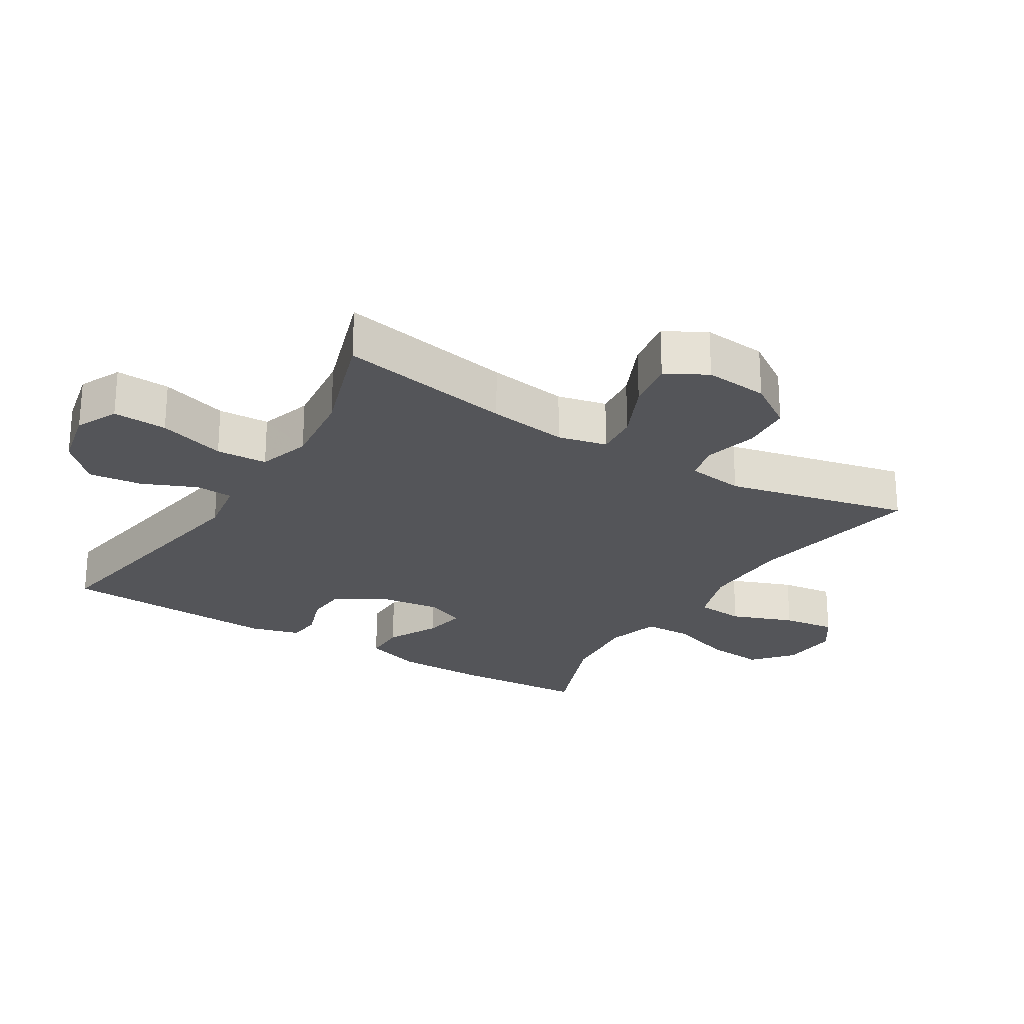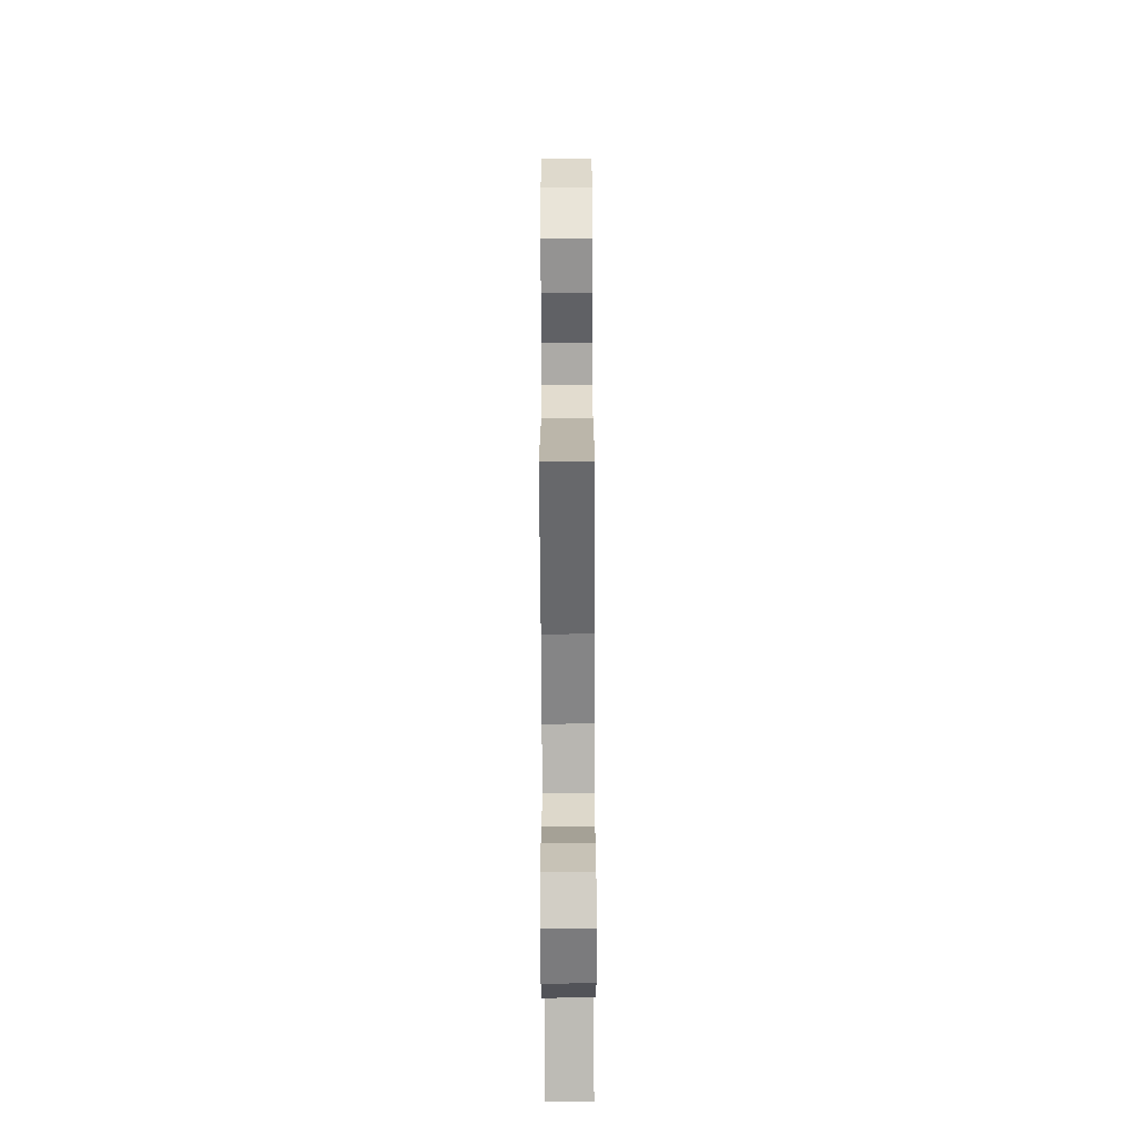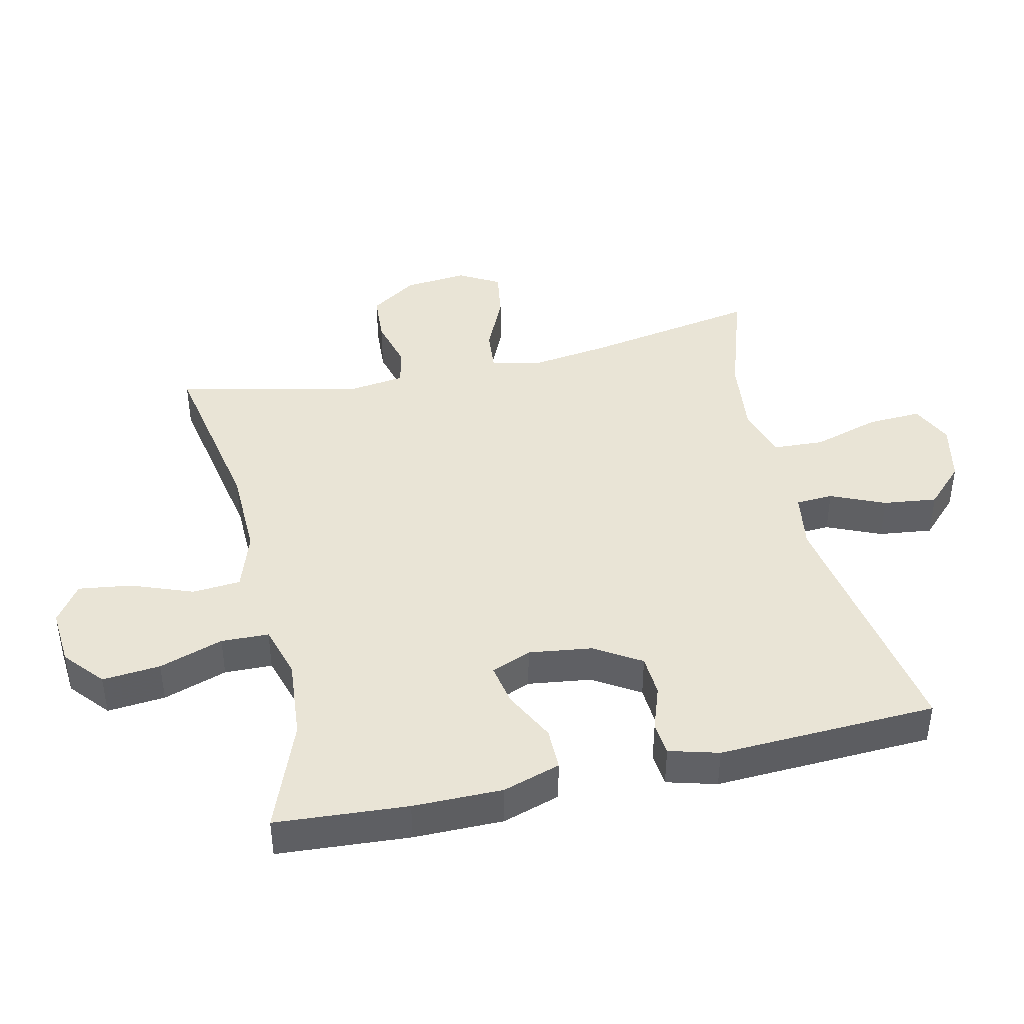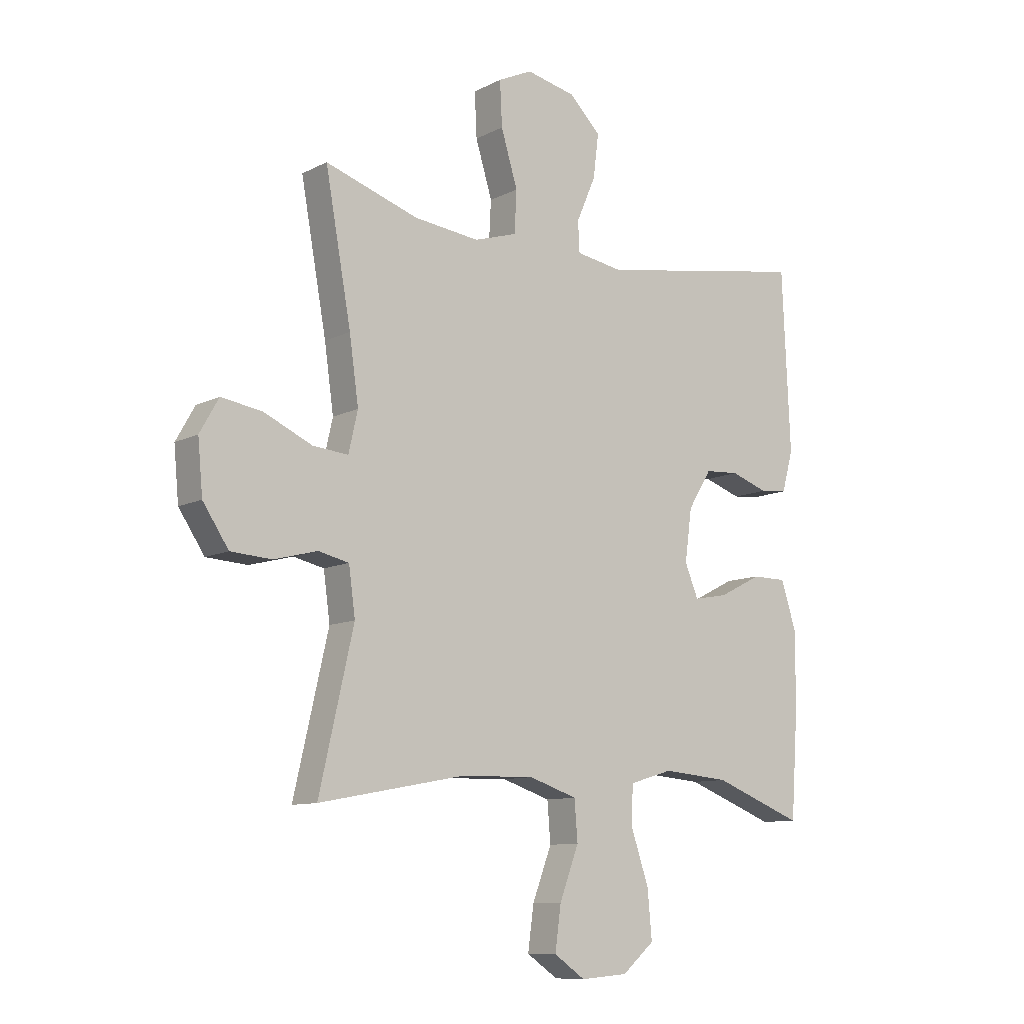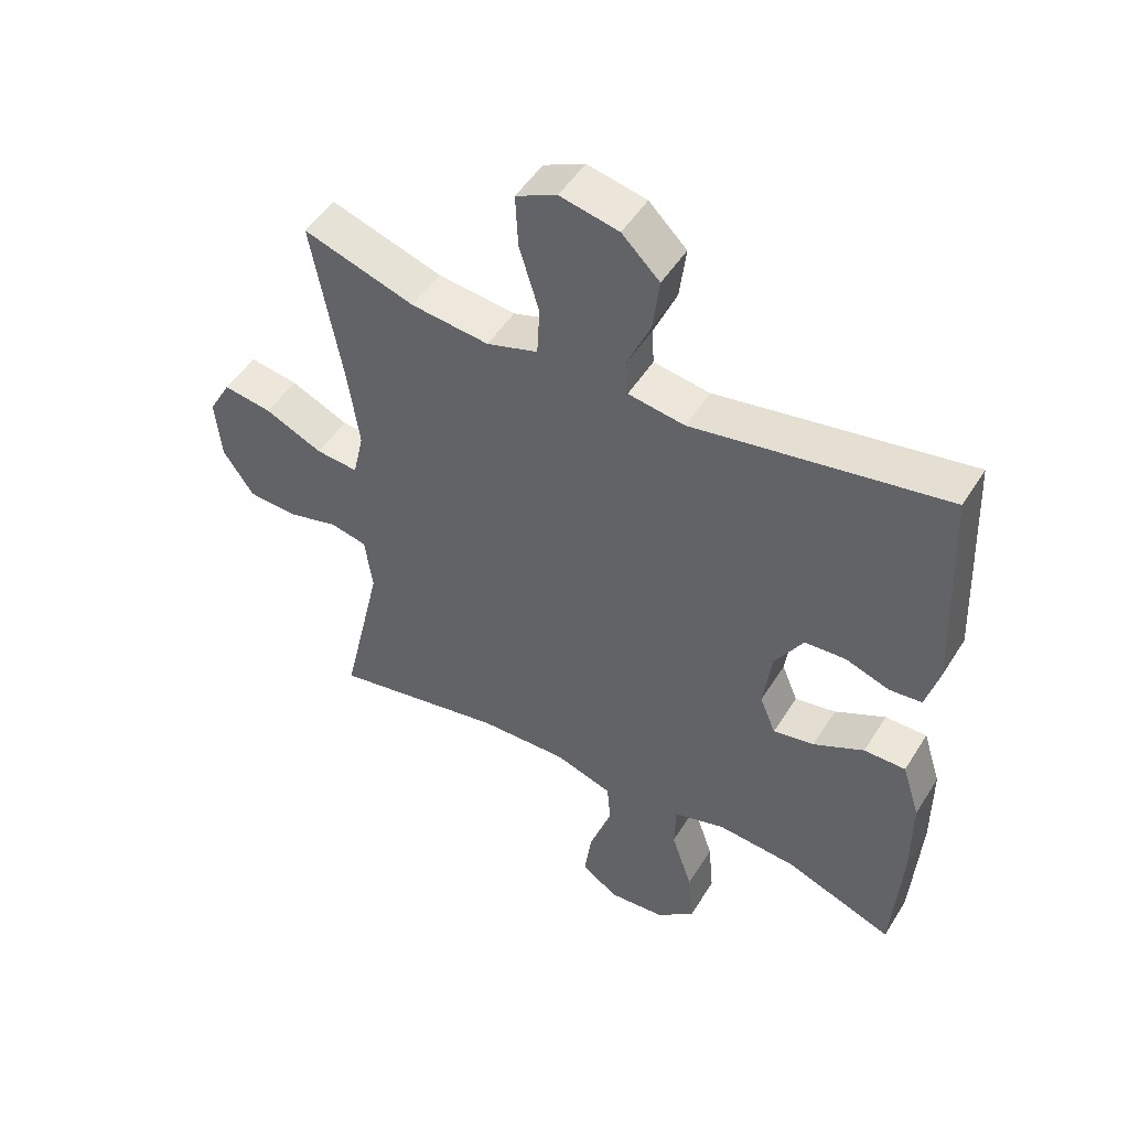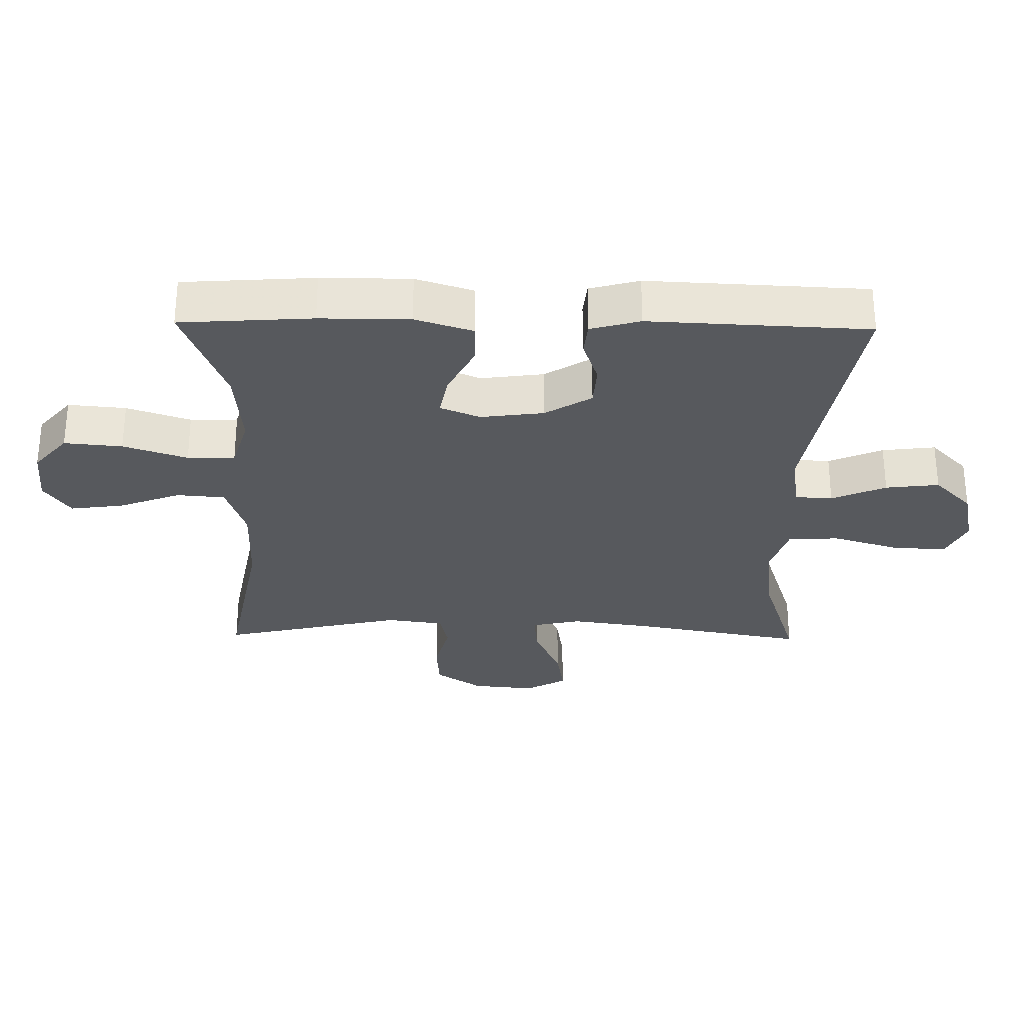
<metadata>
{"format":"obj","ext":"obj","renderer":"f3d","projection":"perspective","resolution":1024,"background":"white","views":[{"elev":-24.7,"azim":58.4,"up":"+Y"},{"elev":-63.1,"azim":90.2,"up":"+Z"},{"elev":42.4,"azim":-102.8,"up":"+Y"},{"elev":-10.1,"azim":141.8,"up":"+Z"},{"elev":49.4,"azim":-149.2,"up":"+Z"},{"elev":-29.4,"azim":-91.0,"up":"+Y"}]}
</metadata>
<code>
v 0.5 0.07 -0.5
v 0.228 0.07 -0.449
v 0.09 0.07 -0.446
v 0 0.07 -0.476
v -0.006 0.07 -0.55
v 0.03 0.07 -0.645
v 0.041 0.07 -0.726
v -0.017 0.07 -0.766
v -0.105 0.07 -0.759
v -0.165 0.07 -0.708
v -0.157 0.07 -0.619
v -0.124 0.07 -0.521
v -0.126 0.07 -0.448
v -0.207 0.07 -0.424
v -0.332 0.07 -0.435
v -0.5 0.07 -0.5
v -0.514 0.07 -0.298
v -0.514 0.07 -0.161
v -0.486 0.07 -0.073
v -0.421 0.07 -0.073
v -0.342 0.07 -0.113
v -0.278 0.07 -0.125
v -0.253 0.07 -0.064
v -0.266 0.07 0.033
v -0.31 0.07 0.104
v -0.374 0.07 0.108
v -0.443 0.07 0.084
v -0.494 0.07 0.089
v -0.515 0.07 0.165
v -0.5 0.07 0.5
v -0.105 0.07 0.433
v -0.017 0.07 0.447
v -0.014 0.07 0.504
v -0.05 0.07 0.587
v -0.06 0.07 0.669
v -0.001 0.07 0.727
v 0.091 0.07 0.747
v 0.155 0.07 0.717
v 0.151 0.07 0.634
v 0.12 0.07 0.532
v 0.124 0.07 0.454
v 0.204 0.07 0.429
v 0.326 0.07 0.443
v 0.5 0.07 0.5
v 0.452 0.07 0.233
v 0.435 0.07 0.112
v 0.452 0.07 0.037
v 0.518 0.07 0.043
v 0.608 0.07 0.084
v 0.684 0.07 0.096
v 0.719 0.07 0.034
v 0.71 0.07 -0.063
v 0.662 0.07 -0.135
v 0.586 0.07 -0.14
v 0.505 0.07 -0.119
v 0.448 0.07 -0.132
v 0.436 0.07 -0.22
v 0.5 0 -0.5
v 0.228 0 -0.449
v 0.09 0 -0.446
v 0 0 -0.476
v -0.006 0 -0.55
v 0.03 0 -0.645
v 0.041 0 -0.726
v -0.017 0 -0.766
v -0.105 0 -0.759
v -0.165 0 -0.708
v -0.157 0 -0.619
v -0.124 0 -0.521
v -0.126 0 -0.448
v -0.207 0 -0.424
v -0.332 0 -0.435
v -0.5 0 -0.5
v -0.514 0 -0.298
v -0.514 0 -0.161
v -0.486 0 -0.073
v -0.421 0 -0.073
v -0.342 0 -0.113
v -0.278 0 -0.125
v -0.253 0 -0.064
v -0.266 0 0.033
v -0.31 0 0.104
v -0.374 0 0.108
v -0.443 0 0.084
v -0.494 0 0.089
v -0.515 0 0.165
v -0.5 0 0.5
v -0.105 0 0.433
v -0.017 0 0.447
v -0.014 0 0.504
v -0.05 0 0.587
v -0.06 0 0.669
v -0.001 0 0.727
v 0.091 0 0.747
v 0.155 0 0.717
v 0.151 0 0.634
v 0.12 0 0.532
v 0.124 0 0.454
v 0.204 0 0.429
v 0.326 0 0.443
v 0.5 0 0.5
v 0.452 0 0.233
v 0.435 0 0.112
v 0.452 0 0.037
v 0.518 0 0.043
v 0.608 0 0.084
v 0.684 0 0.096
v 0.719 0 0.034
v 0.71 0 -0.063
v 0.662 0 -0.135
v 0.586 0 -0.14
v 0.505 0 -0.119
v 0.448 0 -0.132
v 0.436 0 -0.22
f 52 53 54 55
f 52 55 56
f 51 52 56
f 48 49 50 51
f 47 48 51 56
f 46 47 56 57
f 43 44 45
f 42 43 45 46
f 41 42 46 57
f 37 38 39 40
f 37 40 41
f 36 37 41
f 33 34 35 36
f 32 33 36 41
f 31 32 41 57
f 26 27 28 29
f 25 26 29 30
f 24 25 30 31
f 18 19 20 21
f 18 21 22
f 15 16 17 18
f 14 15 18 22
f 13 14 22 23
f 9 10 11 12
f 9 12 13
f 8 9 13
f 5 6 7 8
f 5 8 13 23
f 31 57 1 2
f 24 31 2 3
f 4 5 23 24
f 3 4 24
f 112 111 110 109
f 113 112 109
f 113 109 108
f 108 107 106 105
f 113 108 105 104
f 114 113 104 103
f 102 101 100
f 103 102 100 99
f 114 103 99 98
f 97 96 95 94
f 98 97 94
f 98 94 93
f 93 92 91 90
f 98 93 90 89
f 114 98 89 88
f 86 85 84 83
f 87 86 83 82
f 88 87 82 81
f 78 77 76 75
f 79 78 75
f 75 74 73 72
f 79 75 72 71
f 80 79 71 70
f 69 68 67 66
f 70 69 66
f 70 66 65
f 65 64 63 62
f 80 70 65 62
f 59 58 114 88
f 60 59 88 81
f 81 80 62 61
f 81 61 60
f 1 58 59 2
f 2 59 60 3
f 3 60 61 4
f 4 61 62 5
f 5 62 63 6
f 6 63 64 7
f 7 64 65 8
f 8 65 66 9
f 9 66 67 10
f 10 67 68 11
f 11 68 69 12
f 12 69 70 13
f 13 70 71 14
f 14 71 72 15
f 15 72 73 16
f 16 73 74 17
f 17 74 75 18
f 18 75 76 19
f 19 76 77 20
f 20 77 78 21
f 21 78 79 22
f 22 79 80 23
f 23 80 81 24
f 24 81 82 25
f 25 82 83 26
f 26 83 84 27
f 27 84 85 28
f 28 85 86 29
f 29 86 87 30
f 30 87 88 31
f 31 88 89 32
f 32 89 90 33
f 33 90 91 34
f 34 91 92 35
f 35 92 93 36
f 36 93 94 37
f 37 94 95 38
f 38 95 96 39
f 39 96 97 40
f 40 97 98 41
f 41 98 99 42
f 42 99 100 43
f 43 100 101 44
f 44 101 102 45
f 45 102 103 46
f 46 103 104 47
f 47 104 105 48
f 48 105 106 49
f 49 106 107 50
f 50 107 108 51
f 51 108 109 52
f 52 109 110 53
f 53 110 111 54
f 54 111 112 55
f 55 112 113 56
f 56 113 114 57
f 57 114 58 1

</code>
